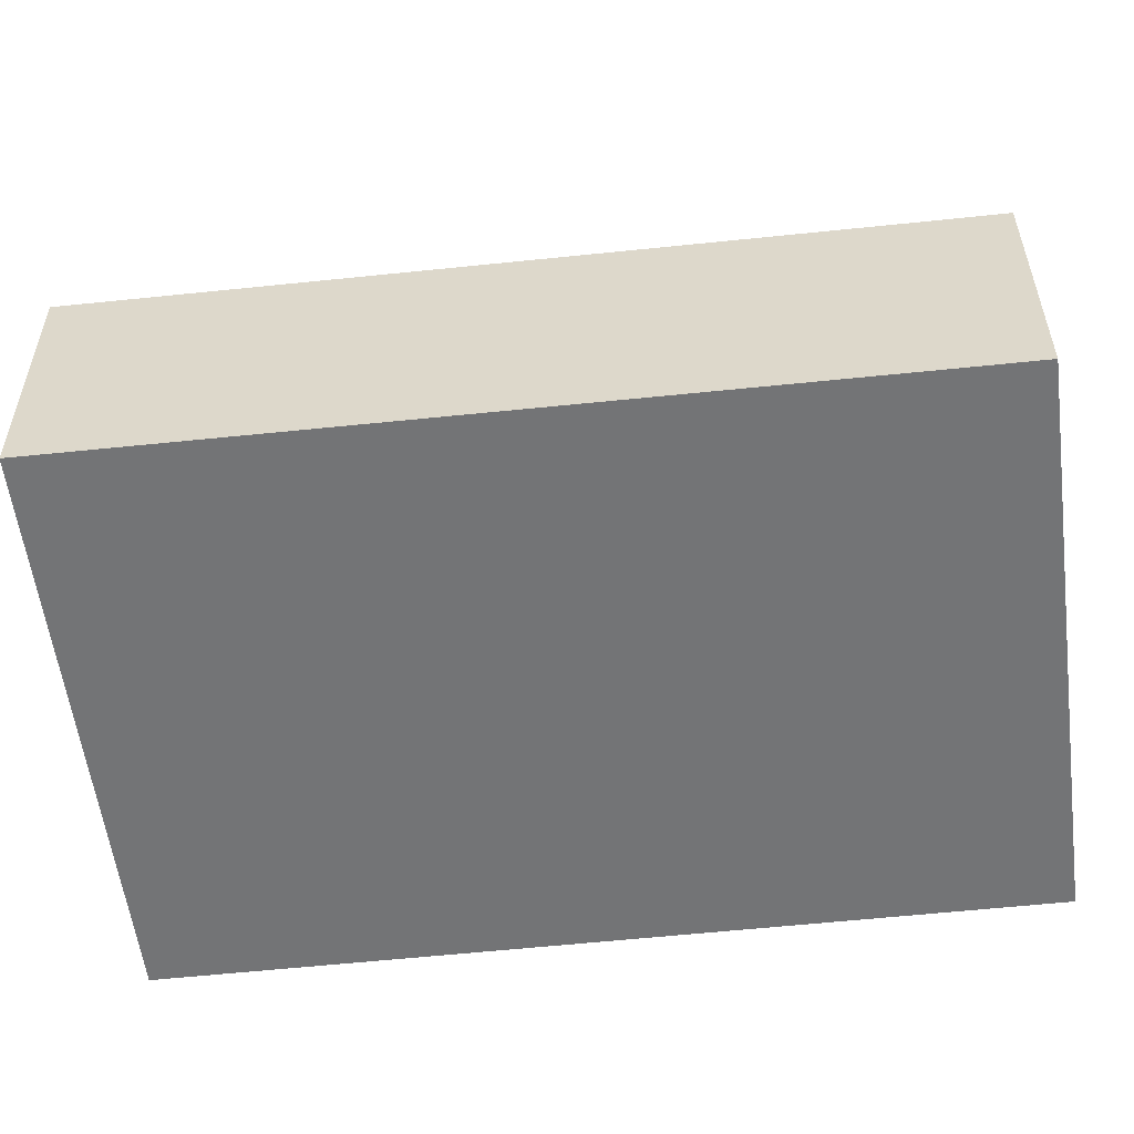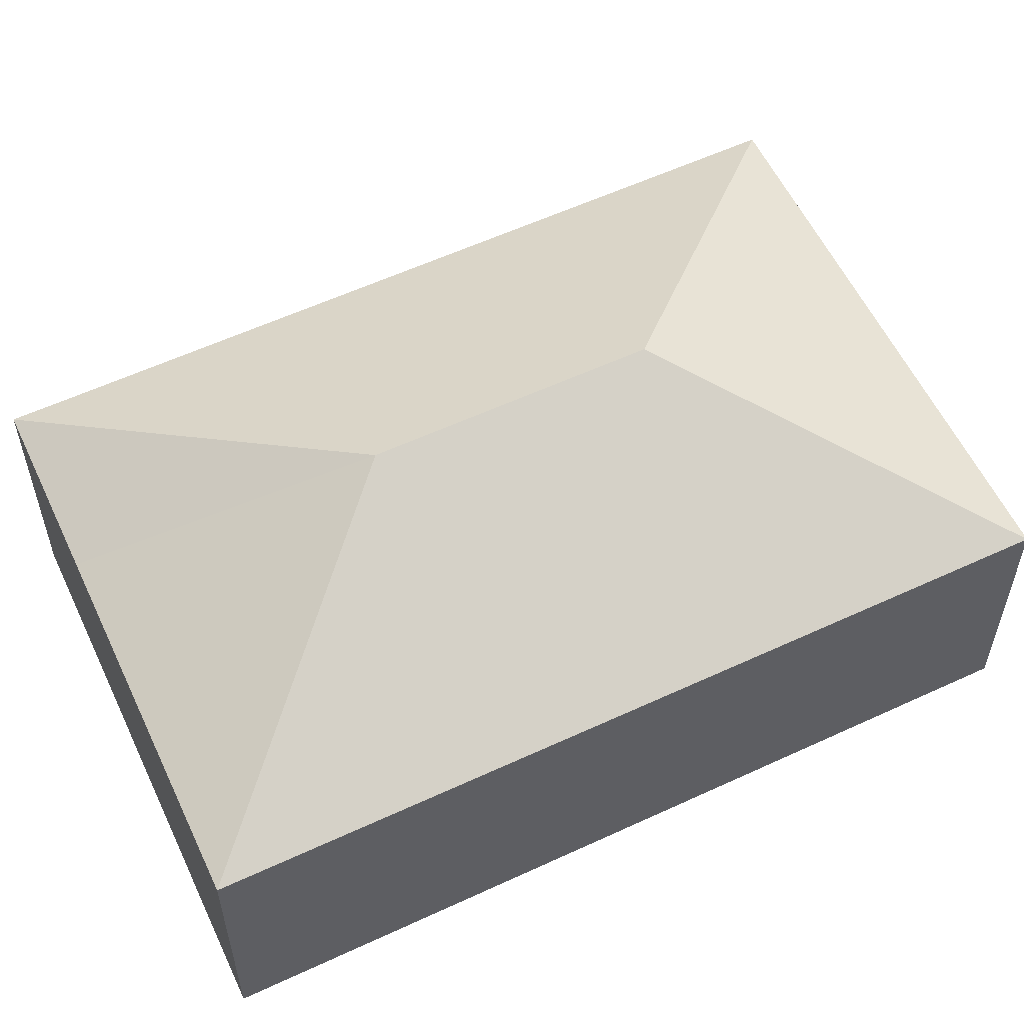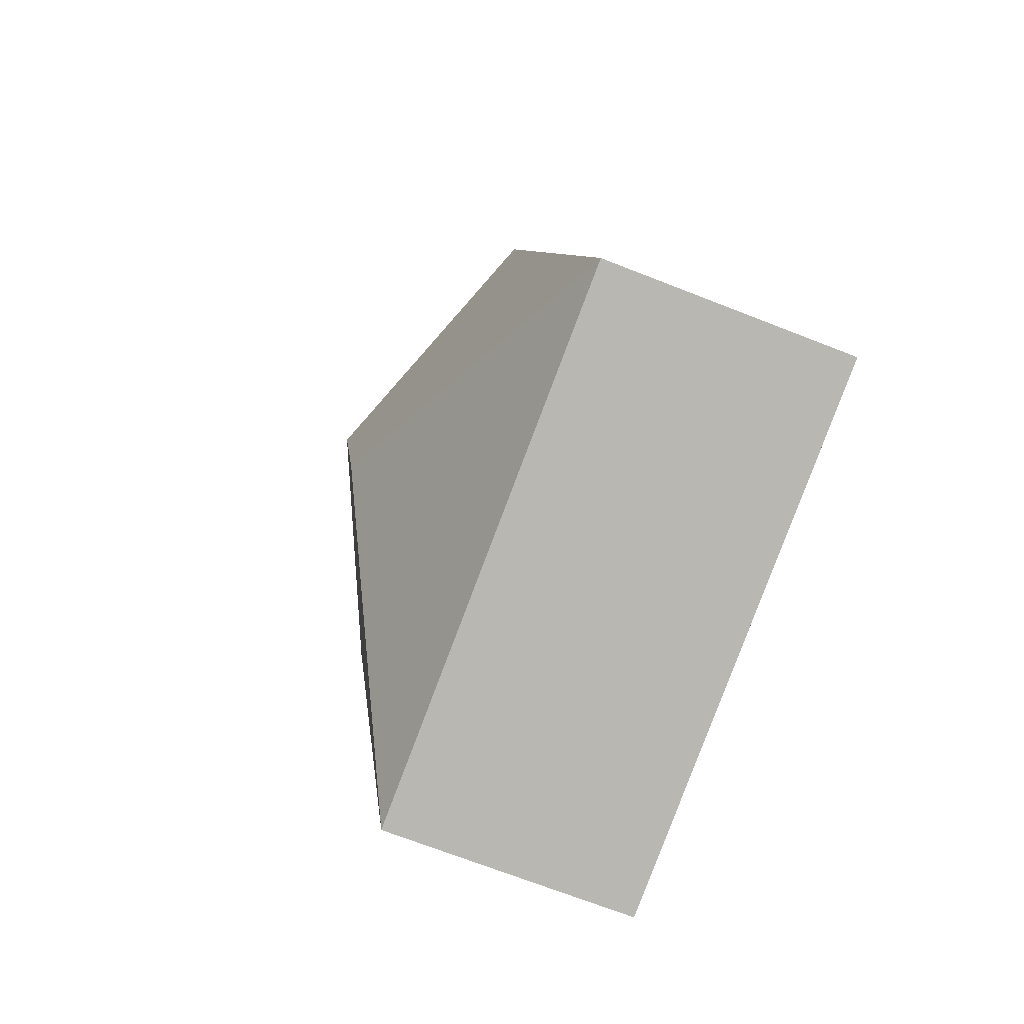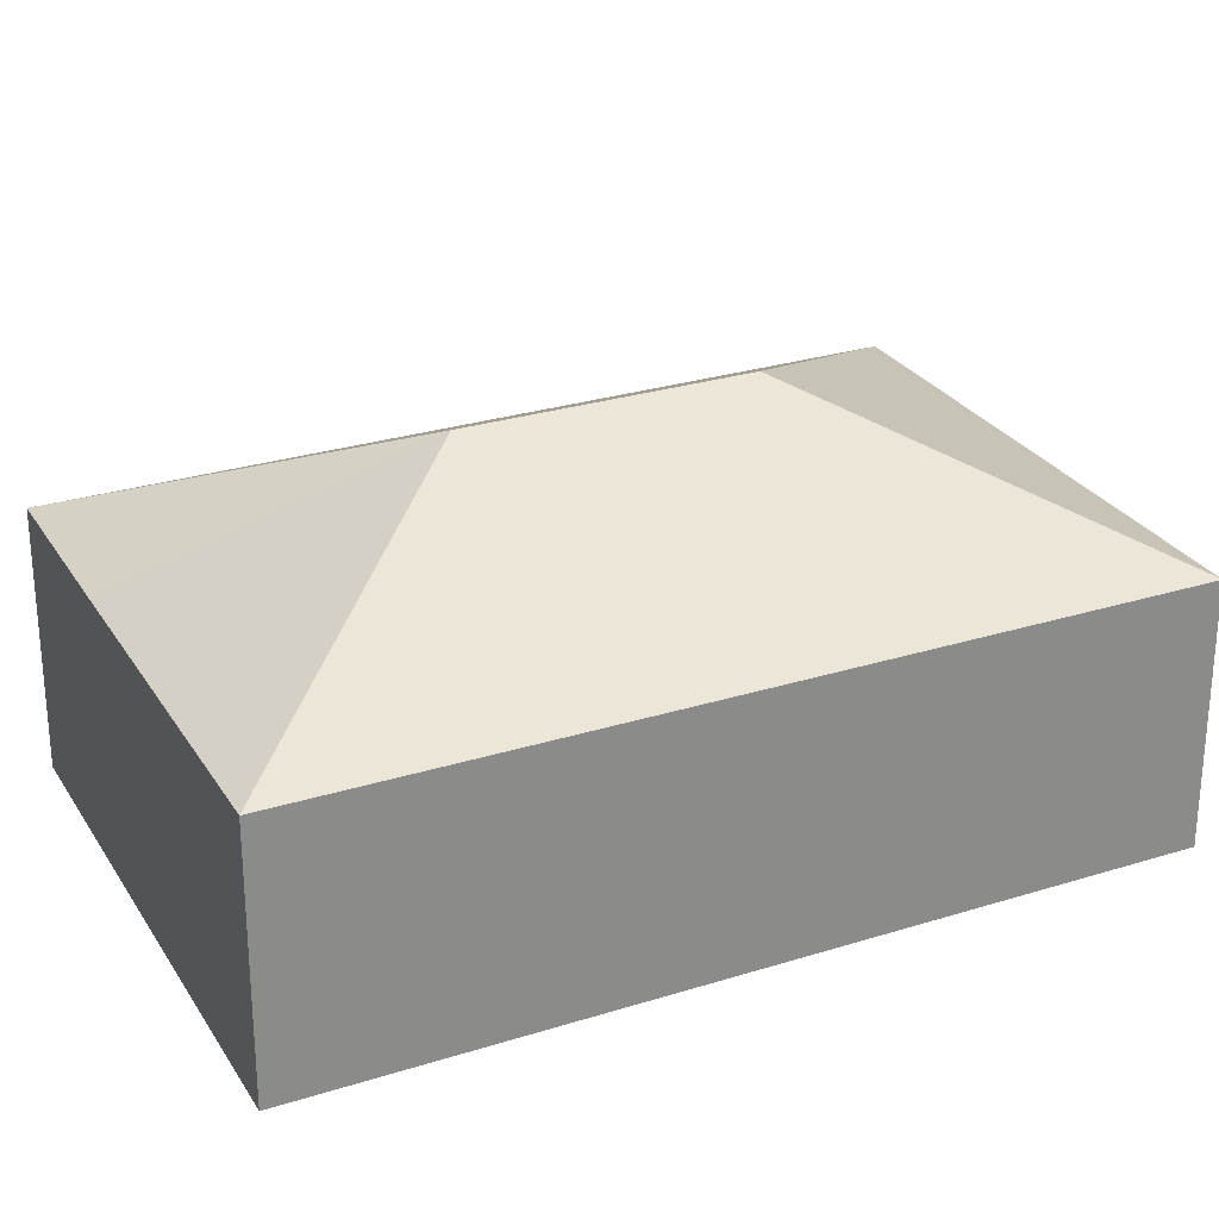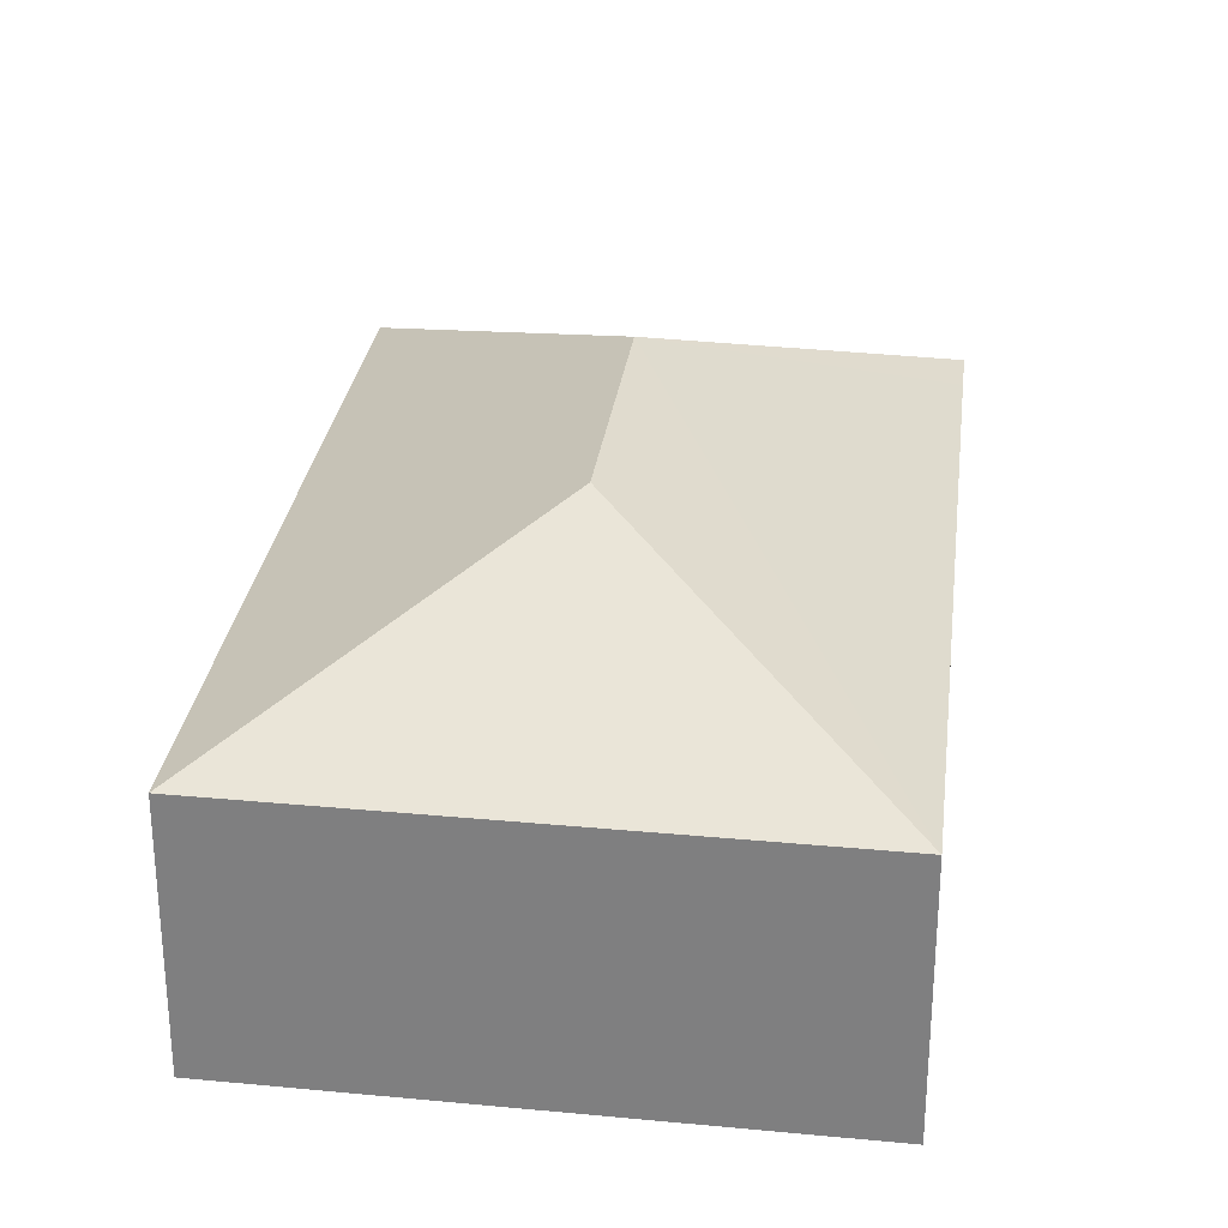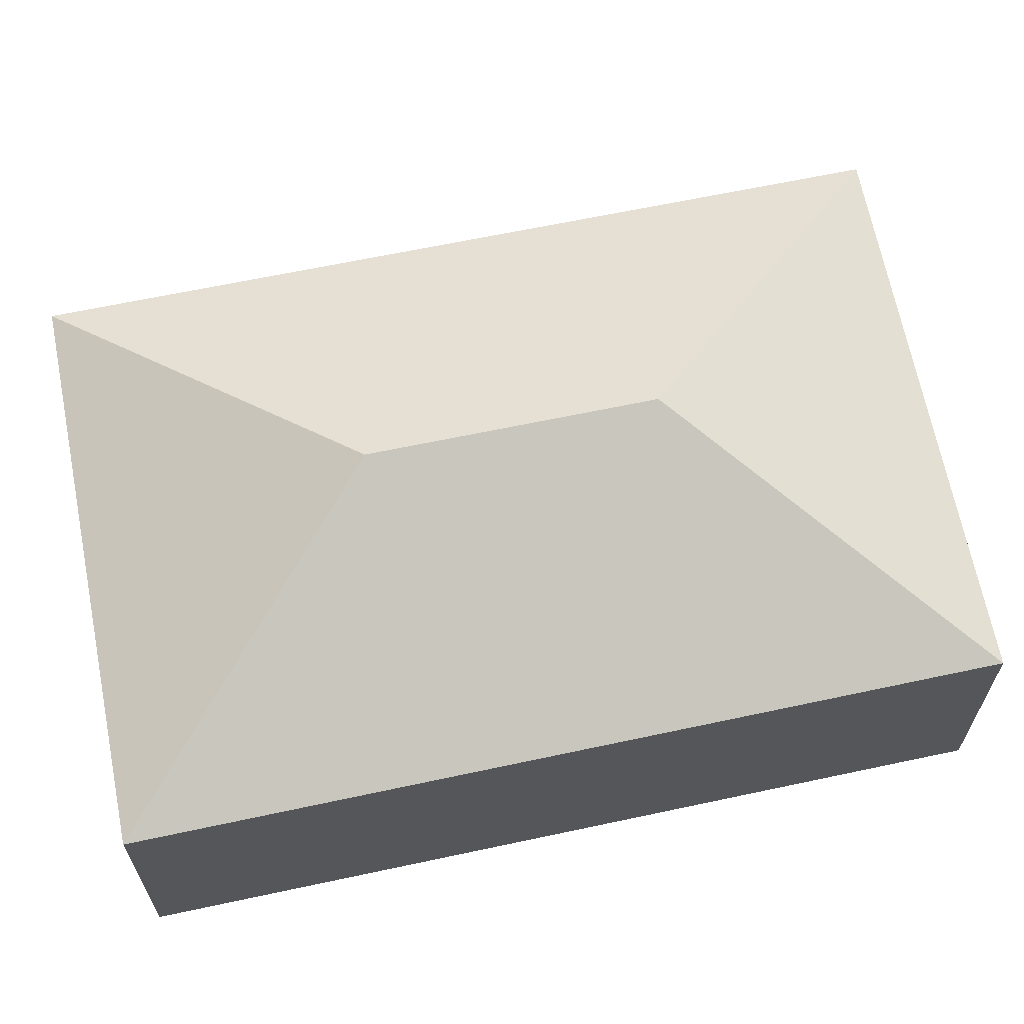
<metadata>
{"format":"obj","ext":"obj","renderer":"f3d","projection":"perspective","resolution":1024,"background":"white","views":[{"elev":-56.2,"azim":-69.5,"up":"+Y"},{"elev":57.0,"azim":78.2,"up":"+Y"},{"elev":-69.4,"azim":-111.5,"up":"+Z"},{"elev":26.9,"azim":77.9,"up":"+Y"},{"elev":28.9,"azim":-158.7,"up":"+Y"},{"elev":65.6,"azim":-87.9,"up":"+Y"}]}
</metadata>
<code>
v  2.043 2.277 1.239
v  4.483 1.509 4.097
v  3.266 1.51 -0.766
v  2.447 2.277 2.854
v  2.319 1.51 4.602
v  1.236 1.516 4.855
v  0 1.51 9.246e-17
v  1.154 1.515 4.53
v  0 0 0
v  1.154 -2.774e-16 4.53
v  1.236 -2.973e-16 4.855
v  2.319 -2.818e-16 4.602
v  4.483 -2.509e-16 4.097
v  3.266 4.69e-17 -0.766
g defaultobject
f 1 2 3
f 2 1 4
f 4 5 2
f 5 4 6
f 1 3 7
f 4 8 6
f 8 4 7
f 7 4 1
f 9 8 7
f 8 9 10
f 8 10 6
f 6 10 11
f 11 5 6
f 5 11 2
f 2 11 12
f 2 12 13
f 2 14 3
f 14 2 13
f 14 7 3
f 7 14 9
f 10 12 11
f 12 10 9
f 12 9 13
f 13 9 14

</code>
